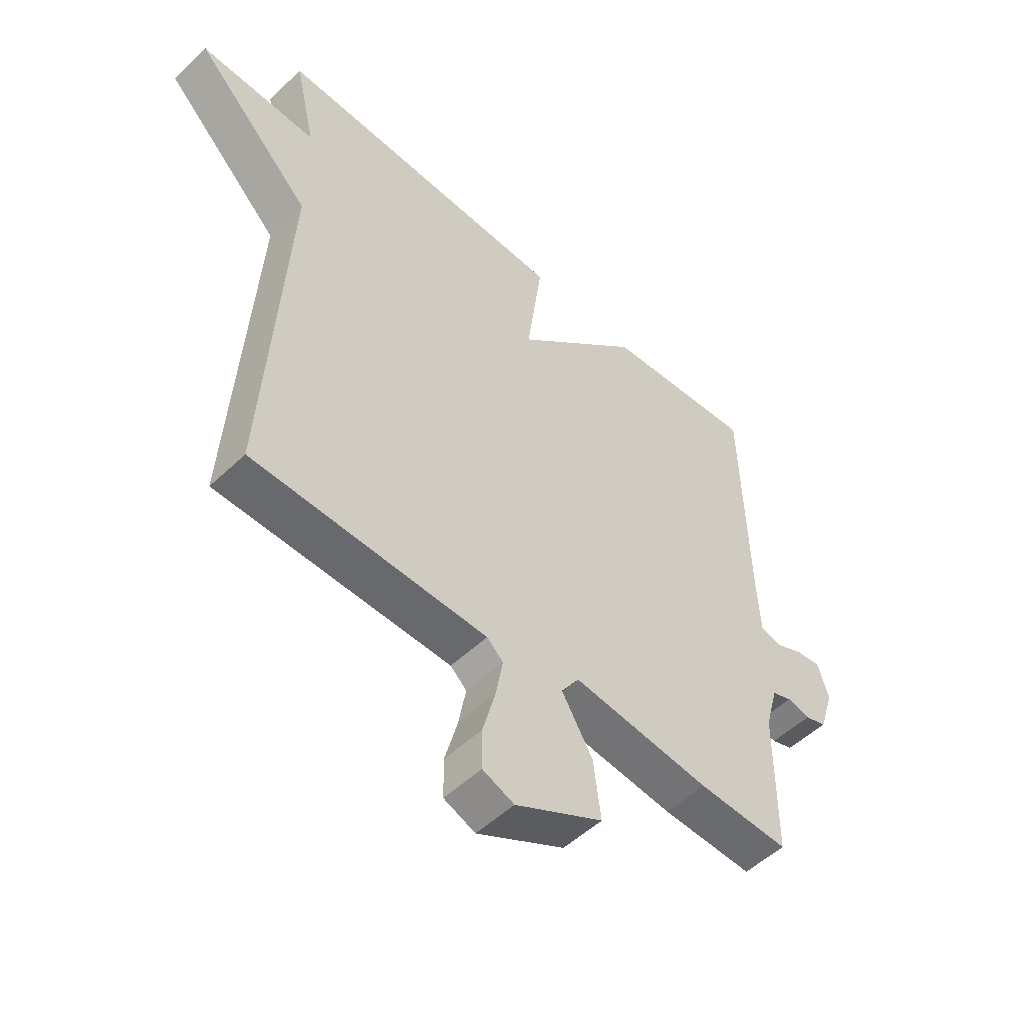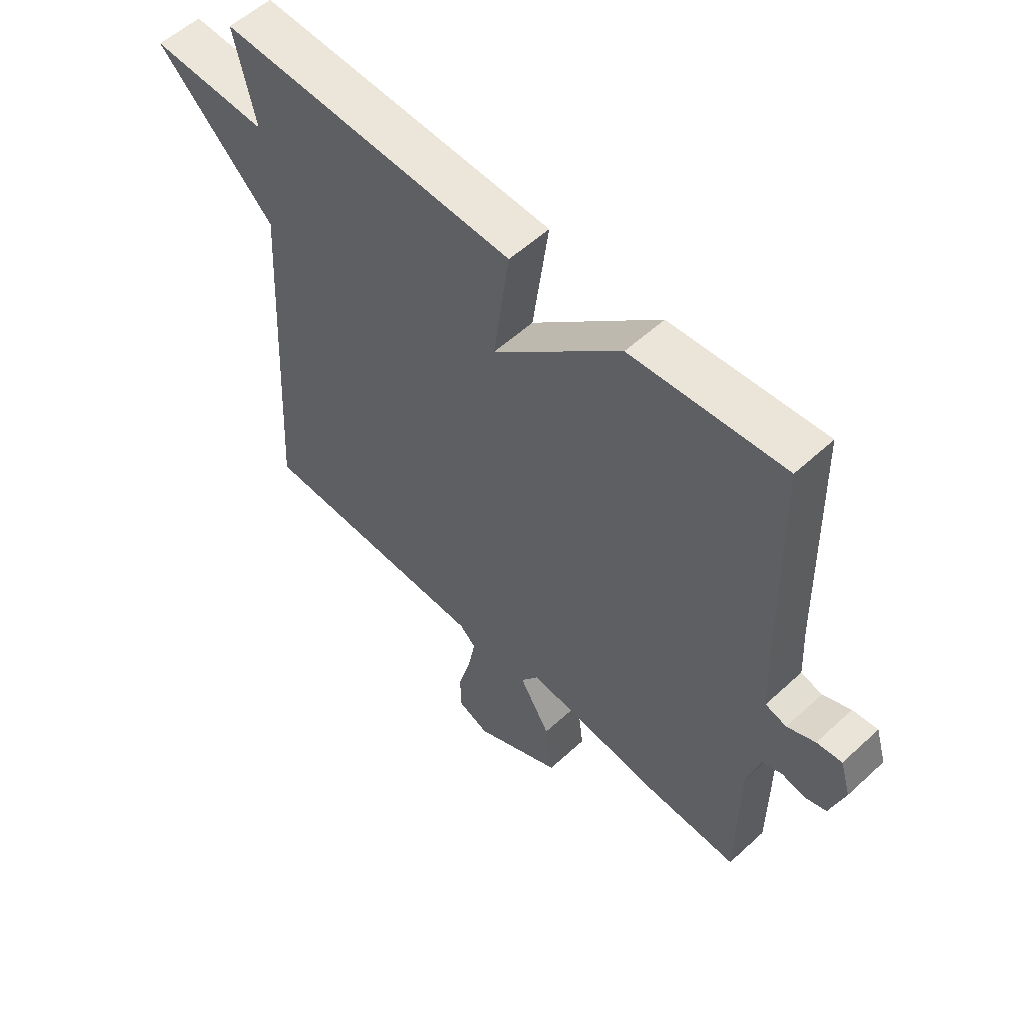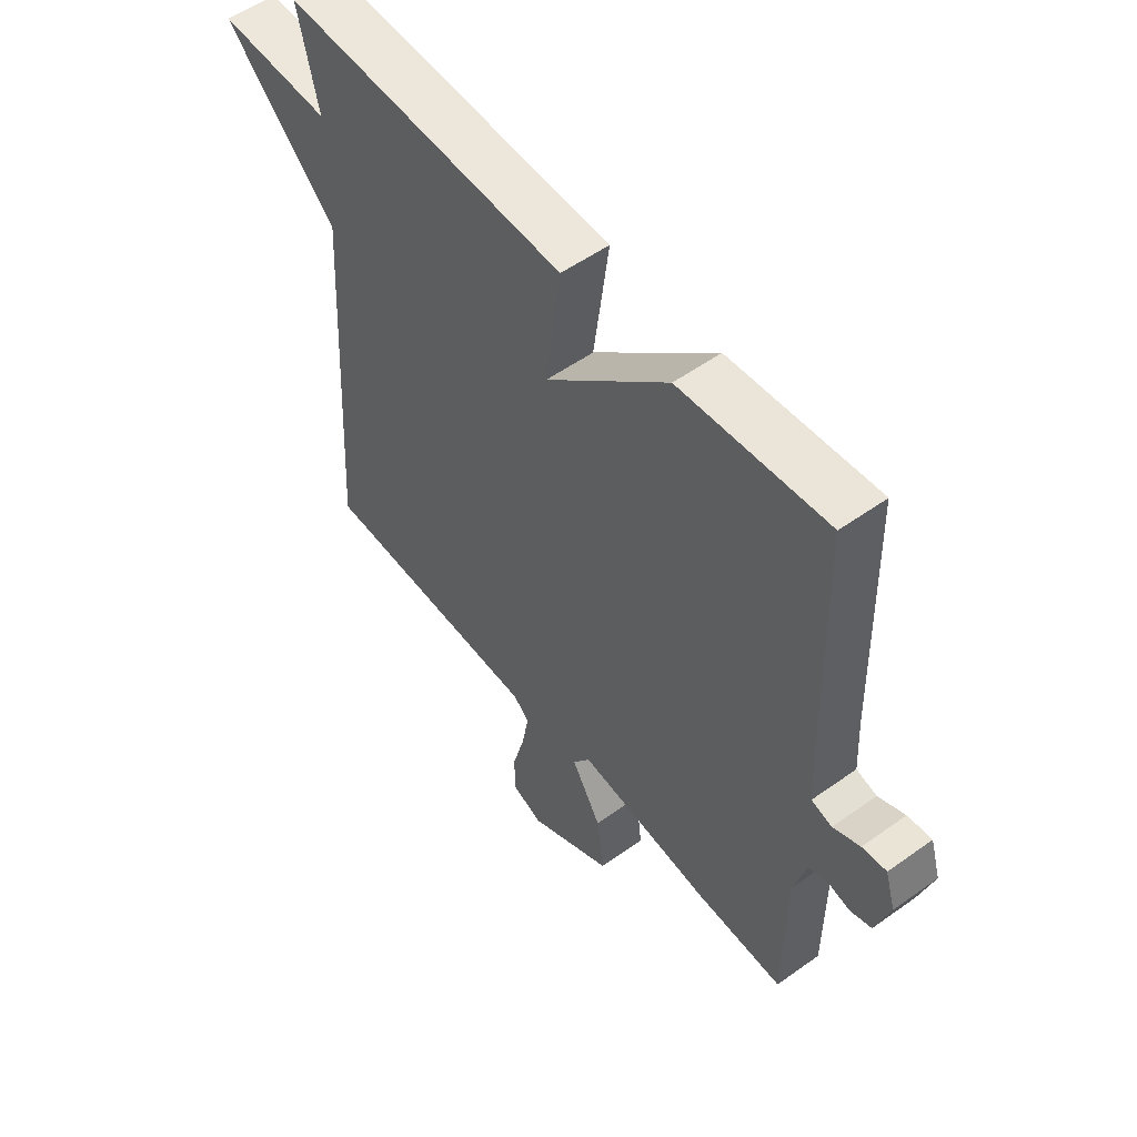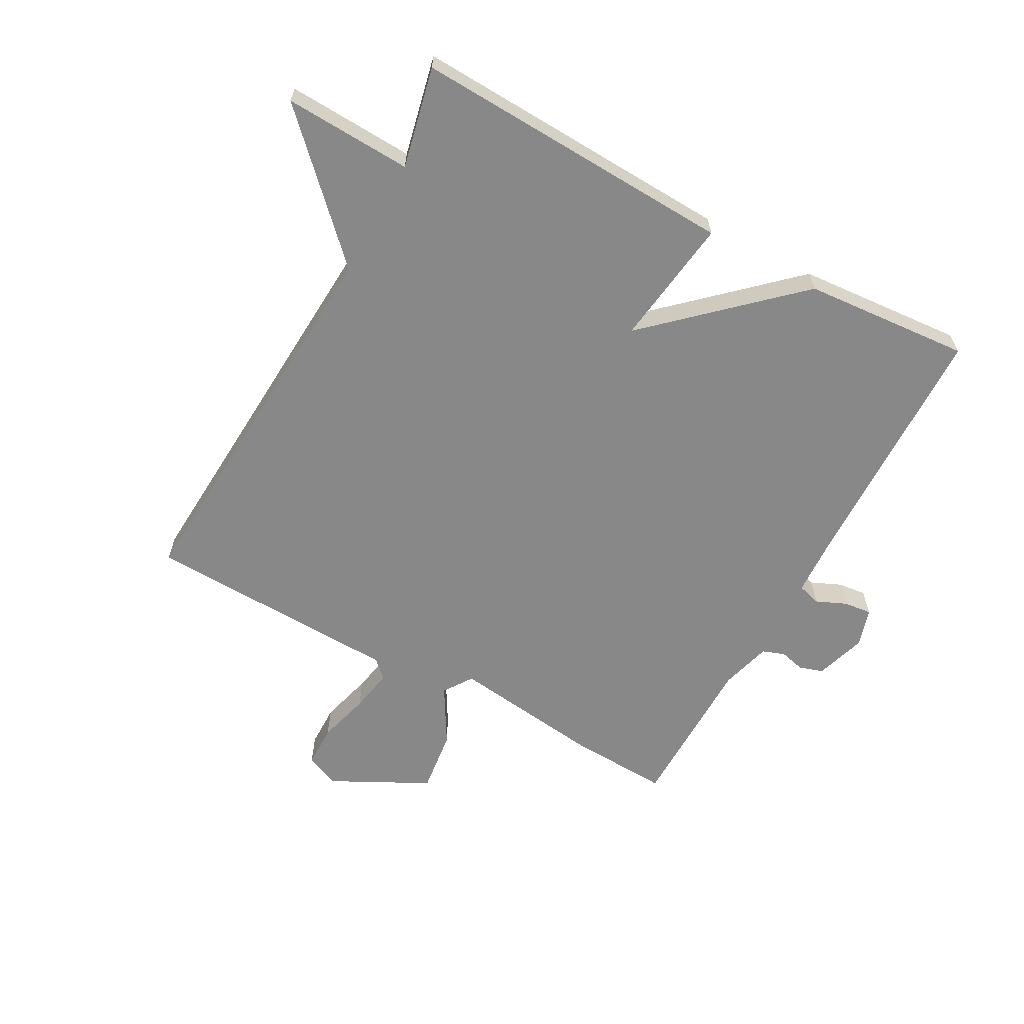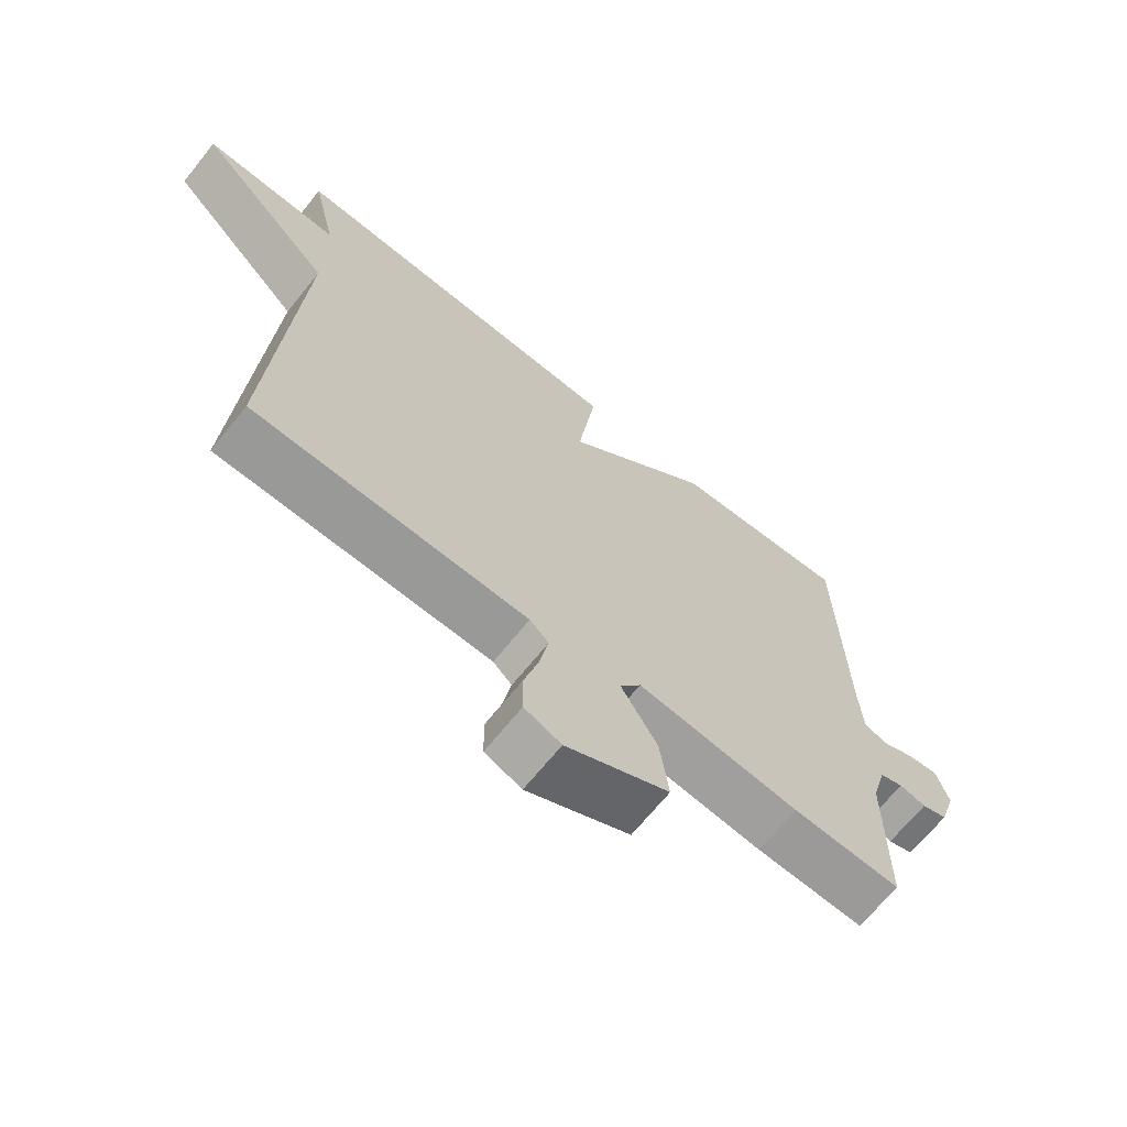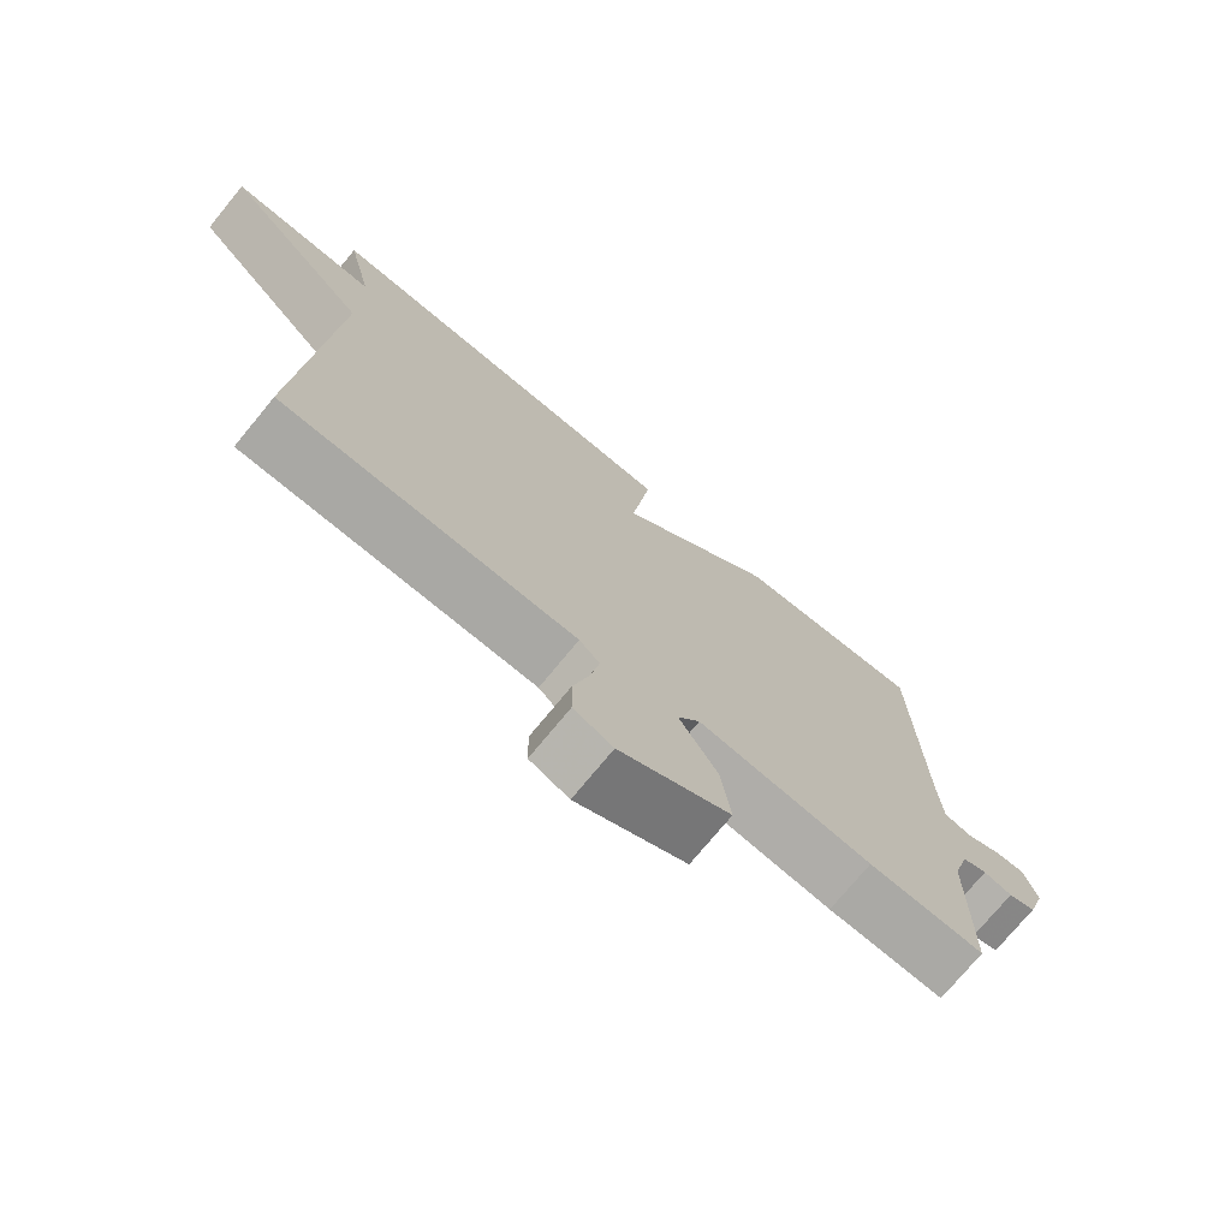
<metadata>
{"format":"obj","ext":"obj","renderer":"f3d","projection":"perspective","resolution":1024,"background":"white","views":[{"elev":-51.8,"azim":-44.2,"up":"+Z"},{"elev":55.7,"azim":46.0,"up":"+Z"},{"elev":53.9,"azim":52.7,"up":"+Z"},{"elev":-62.9,"azim":-28.8,"up":"+Y"},{"elev":-68.0,"azim":-38.9,"up":"+Z"},{"elev":-74.1,"azim":-39.4,"up":"+Z"}]}
</metadata>
<code>
v 0.5 0.07 -0.5
v 0.336 0.07 -0.493
v 0.089 0.07 -0.463
v 0.057 0.07 -0.51
v 0.112 0.07 -0.603
v 0.125 0.07 -0.706
v -0.032 0.07 -0.787
v -0.088 0.07 -0.764
v -0.089 0.07 -0.695
v -0.066 0.07 -0.61
v -0.053 0.07 -0.539
v -0.082 0.07 -0.512
v -0.5 0.07 -0.5
v -0.463 0.07 0.136
v -0.672 0.07 0.345
v -0.463 0.07 0.336
v -0.5 0.07 0.5
v 0.028 0.07 0.478
v 0 0.07 0.267
v 0.228 0.07 0.478
v 0.5 0.07 0.5
v 0.51 0.07 0.084
v 0.515 0.07 -0.012
v 0.553 0.07 -0.023
v 0.603 0.07 -0.001
v 0.648 0.07 0.004
v 0.667 0.07 -0.059
v 0.641 0.07 -0.141
v 0.602 0.07 -0.154
v 0.561 0.07 -0.144
v 0.525 0.07 -0.157
v 0.502 0.07 -0.24
v 0.5 0 -0.5
v 0.336 0 -0.493
v 0.089 0 -0.463
v 0.057 0 -0.51
v 0.112 0 -0.603
v 0.125 0 -0.706
v -0.032 0 -0.787
v -0.088 0 -0.764
v -0.089 0 -0.695
v -0.066 0 -0.61
v -0.053 0 -0.539
v -0.082 0 -0.512
v -0.5 0 -0.5
v -0.463 0 0.136
v -0.672 0 0.345
v -0.463 0 0.336
v -0.5 0 0.5
v 0.028 0 0.478
v 0 0 0.267
v 0.228 0 0.478
v 0.5 0 0.5
v 0.51 0 0.084
v 0.515 0 -0.012
v 0.553 0 -0.023
v 0.603 0 -0.001
v 0.648 0 0.004
v 0.667 0 -0.059
v 0.641 0 -0.141
v 0.602 0 -0.154
v 0.561 0 -0.144
v 0.525 0 -0.157
v 0.502 0 -0.24
f 28 29 30
f 27 28 30
f 26 27 30
f 25 26 30
f 24 25 30
f 23 24 30 31
f 19 20 21 22
f 19 22 23
f 16 17 18 19
f 23 31 32
f 19 23 32
f 16 19 32
f 15 16 32
f 14 15 32
f 8 9 10
f 7 8 10
f 6 7 10
f 5 6 10
f 4 5 10
f 3 4 10 11
f 1 2 3
f 32 1 3
f 14 32 3
f 12 13 14 3
f 3 11 12
f 62 61 60
f 62 60 59
f 62 59 58
f 62 58 57
f 62 57 56
f 63 62 56 55
f 54 53 52 51
f 55 54 51
f 51 50 49 48
f 64 63 55
f 64 55 51
f 64 51 48
f 64 48 47
f 64 47 46
f 42 41 40
f 42 40 39
f 42 39 38
f 42 38 37
f 42 37 36
f 43 42 36 35
f 35 34 33
f 35 33 64
f 35 64 46
f 35 46 45 44
f 44 43 35
f 1 33 34 2
f 2 34 35 3
f 3 35 36 4
f 4 36 37 5
f 5 37 38 6
f 6 38 39 7
f 7 39 40 8
f 8 40 41 9
f 9 41 42 10
f 10 42 43 11
f 11 43 44 12
f 12 44 45 13
f 13 45 46 14
f 14 46 47 15
f 15 47 48 16
f 16 48 49 17
f 17 49 50 18
f 18 50 51 19
f 19 51 52 20
f 20 52 53 21
f 21 53 54 22
f 22 54 55 23
f 23 55 56 24
f 24 56 57 25
f 25 57 58 26
f 26 58 59 27
f 27 59 60 28
f 28 60 61 29
f 29 61 62 30
f 30 62 63 31
f 31 63 64 32
f 32 64 33 1

</code>
